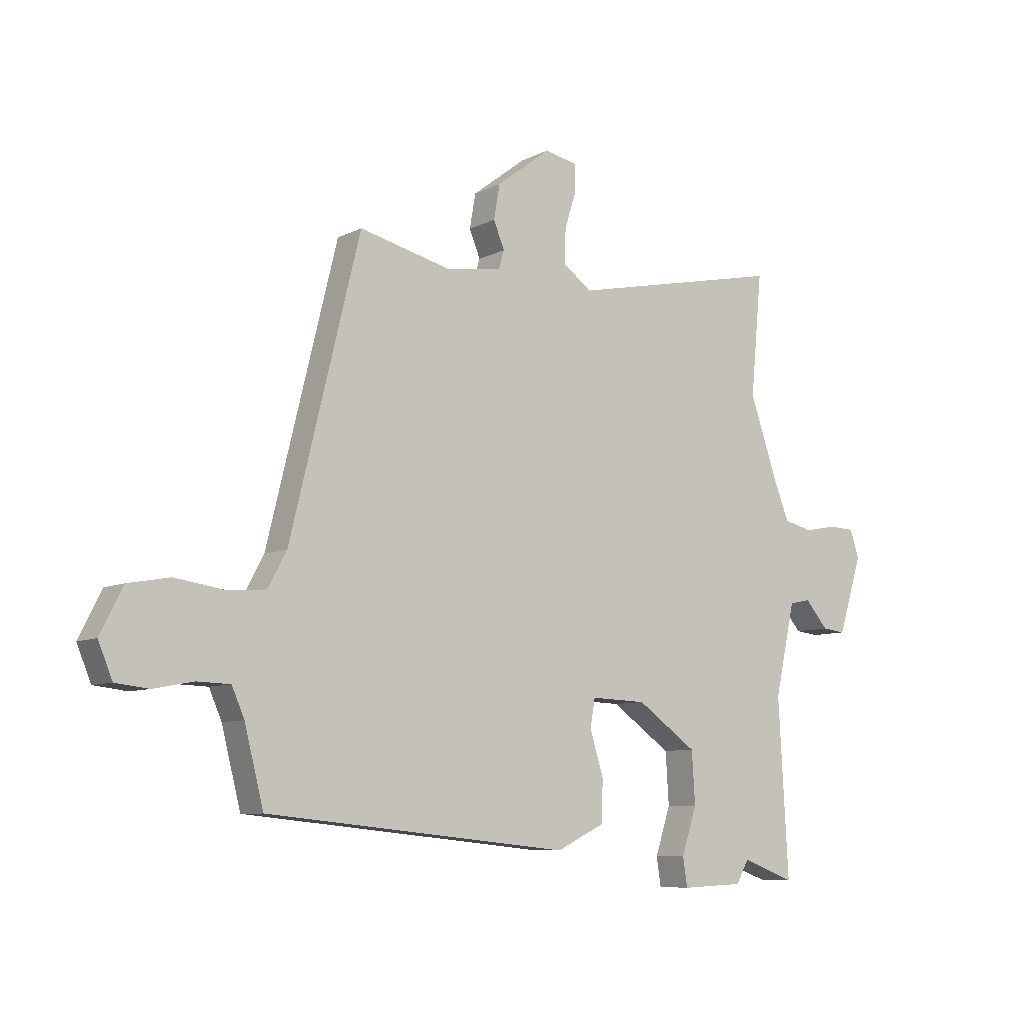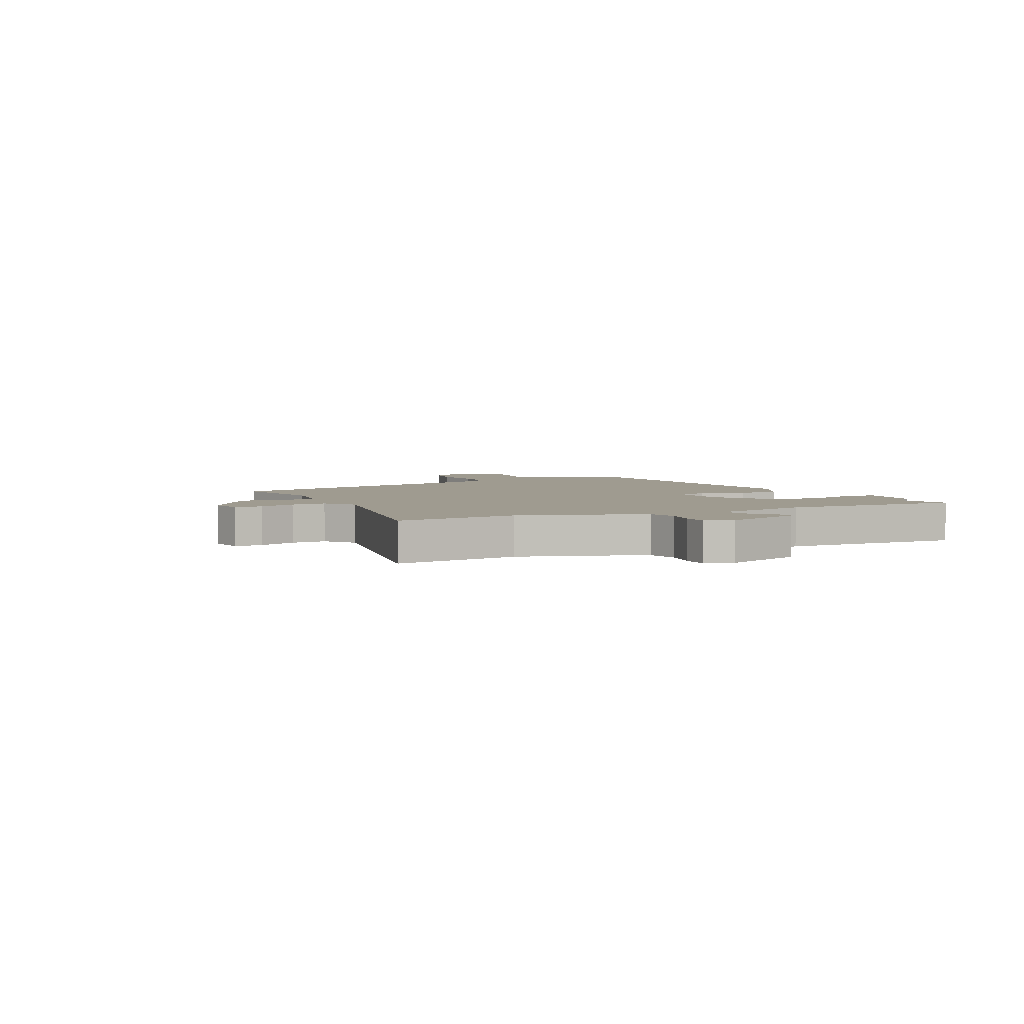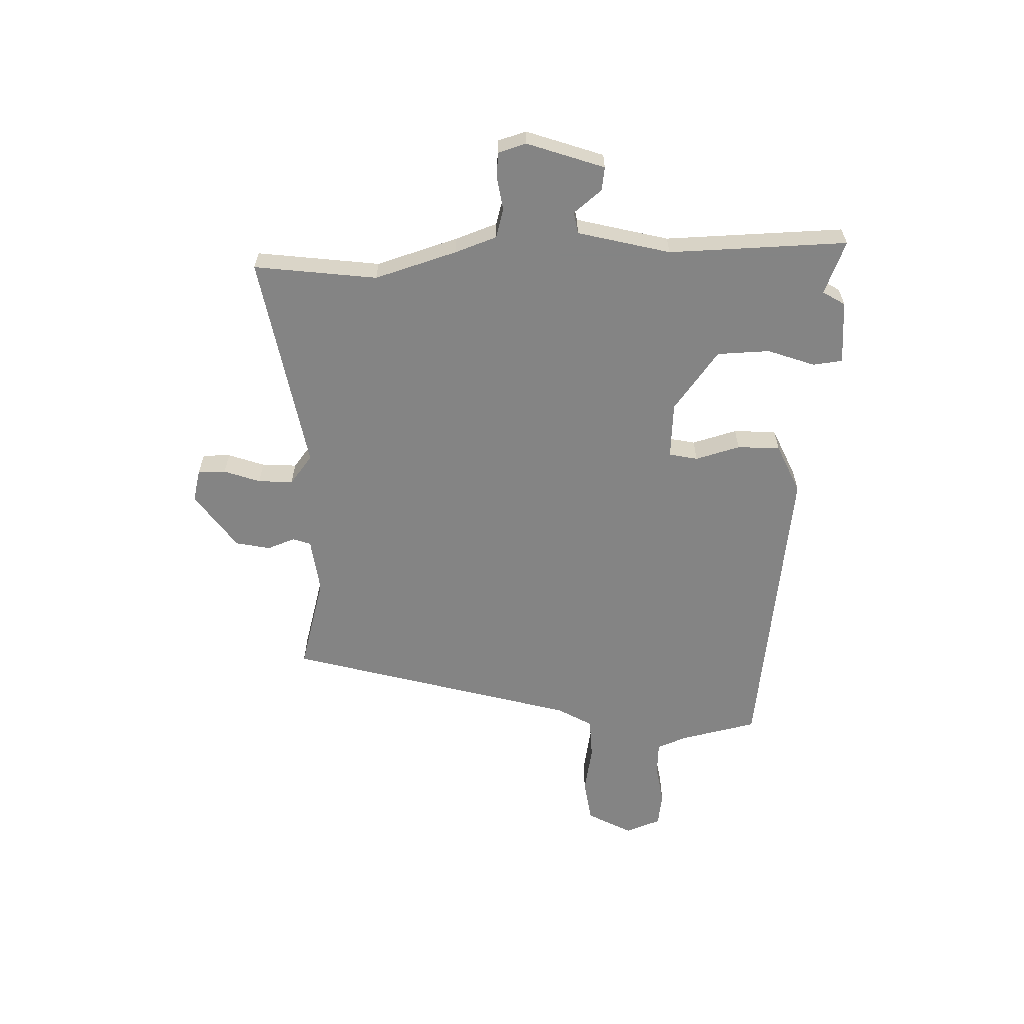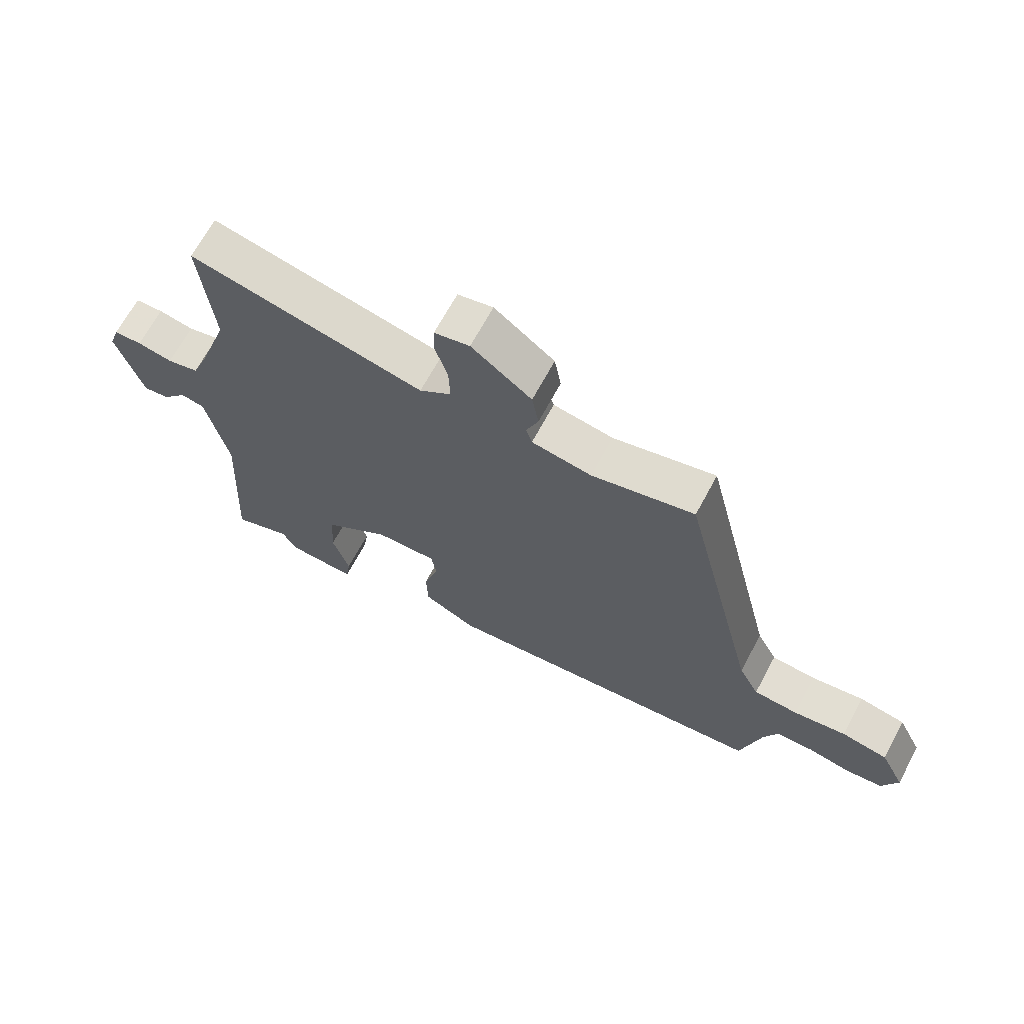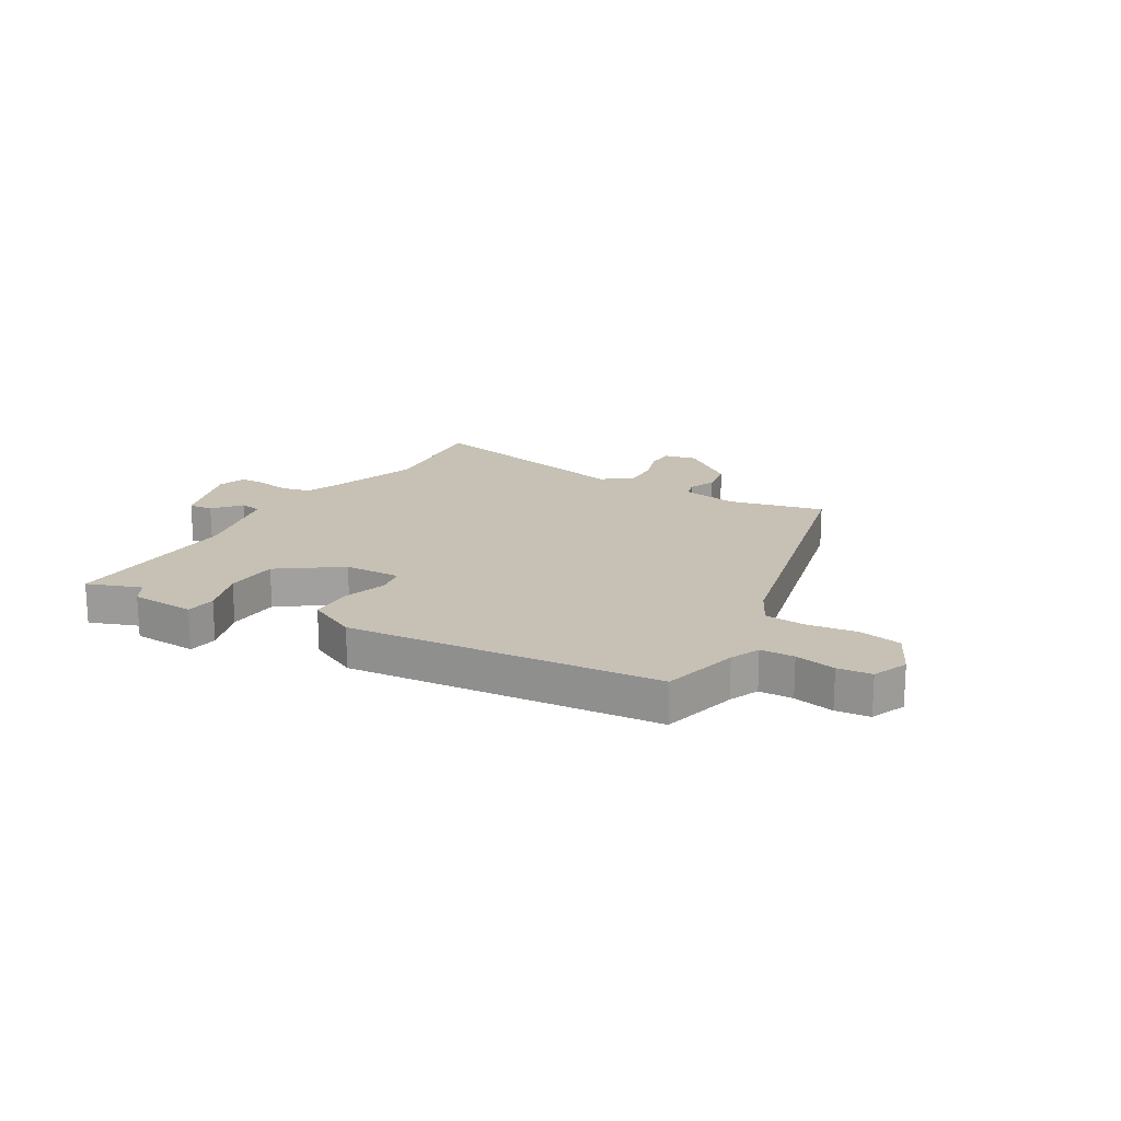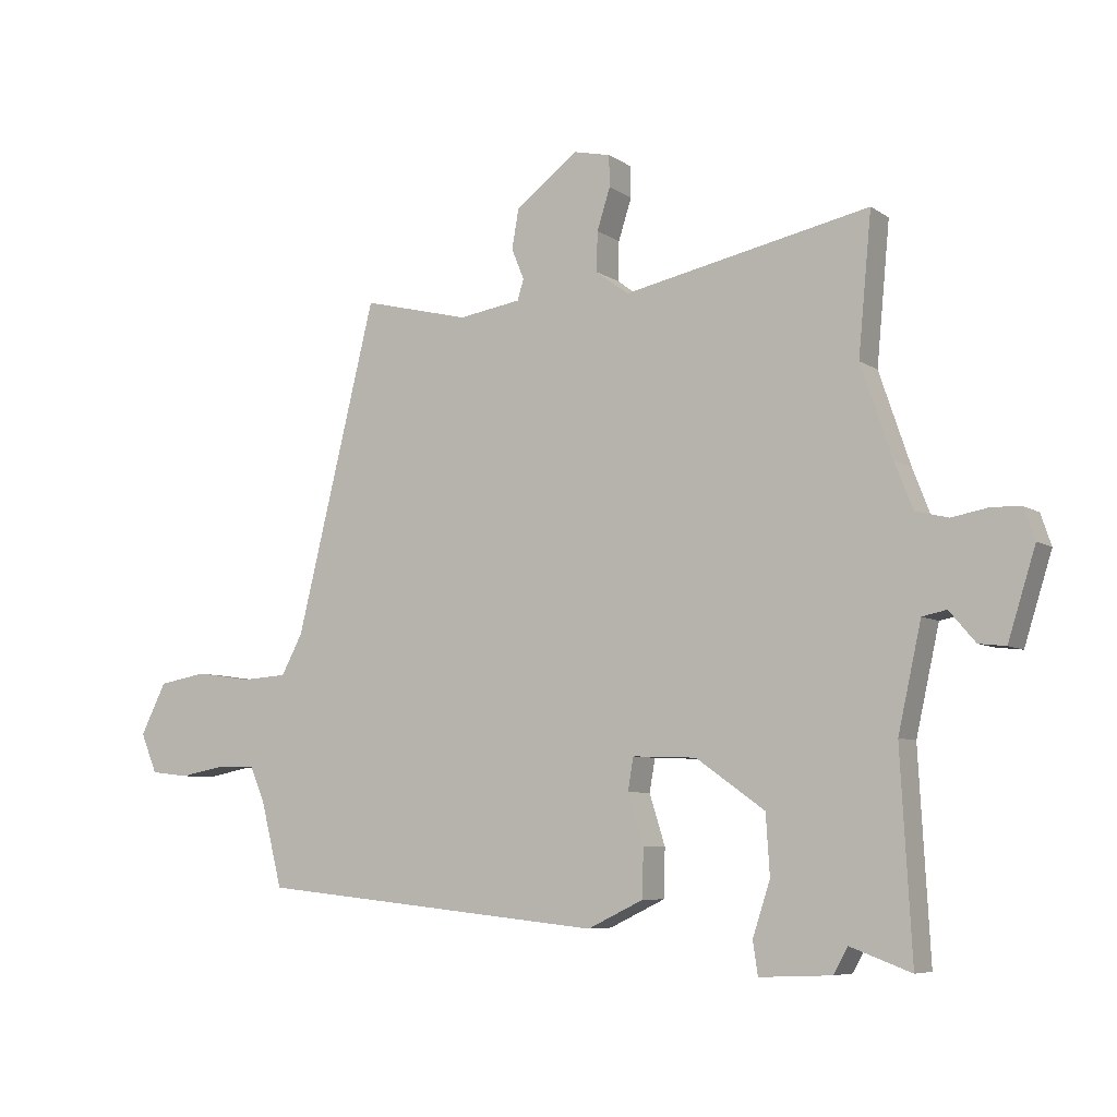
<metadata>
{"format":"obj","ext":"obj","renderer":"f3d","projection":"perspective","resolution":1024,"background":"white","views":[{"elev":-8.0,"azim":-36.2,"up":"+Z"},{"elev":4.1,"azim":63.5,"up":"+Y"},{"elev":-61.3,"azim":90.0,"up":"+Y"},{"elev":67.1,"azim":-151.8,"up":"+Z"},{"elev":18.5,"azim":-149.3,"up":"+Y"},{"elev":-6.8,"azim":29.2,"up":"+Z"}]}
</metadata>
<code>
v -0.512 0.07 -0.409
v -0.547 0.07 -0.271
v -0.57 0.07 -0.218
v -0.631 0.07 -0.216
v -0.704 0.07 -0.23
v -0.765 0.07 -0.223
v -0.791 0.07 -0.16
v -0.75 0.07 -0.078
v -0.673 0.07 -0.064
v -0.585 0.07 -0.077
v -0.511 0.07 -0.072
v -0.477 0.07 -0.008
v -0.349 0.07 0.517
v -0.178 0.07 0.475
v -0.078 0.07 0.491
v -0.068 0.07 0.524
v -0.088 0.07 0.573
v -0.077 0.07 0.636
v 0.023 0.07 0.712
v 0.082 0.07 0.699
v 0.083 0.07 0.649
v 0.062 0.07 0.583
v 0.06 0.07 0.52
v 0.113 0.07 0.481
v 0.506 0.07 0.564
v 0.485 0.07 0.341
v 0.535 0.07 0.194
v 0.564 0.07 0.12
v 0.617 0.07 0.107
v 0.676 0.07 0.118
v 0.723 0.07 0.116
v 0.74 0.07 0.066
v 0.696 0.07 -0.075
v 0.653 0.07 -0.07
v 0.611 0.07 -0.021
v 0.572 0.07 -0.029
v 0.535 0.07 -0.197
v 0.553 0.07 -0.52
v 0.456 0.07 -0.484
v 0.433 0.07 -0.525
v 0.318 0.07 -0.53
v 0.31 0.07 -0.477
v 0.338 0.07 -0.391
v 0.332 0.07 -0.296
v 0.222 0.07 -0.218
v 0.12 0.07 -0.214
v 0.111 0.07 -0.266
v 0.136 0.07 -0.346
v 0.134 0.07 -0.423
v 0.045 0.07 -0.466
v -0.512 0 -0.409
v -0.547 0 -0.271
v -0.57 0 -0.218
v -0.631 0 -0.216
v -0.704 0 -0.23
v -0.765 0 -0.223
v -0.791 0 -0.16
v -0.75 0 -0.078
v -0.673 0 -0.064
v -0.585 0 -0.077
v -0.511 0 -0.072
v -0.477 0 -0.008
v -0.349 0 0.517
v -0.178 0 0.475
v -0.078 0 0.491
v -0.068 0 0.524
v -0.088 0 0.573
v -0.077 0 0.636
v 0.023 0 0.712
v 0.082 0 0.699
v 0.083 0 0.649
v 0.062 0 0.583
v 0.06 0 0.52
v 0.113 0 0.481
v 0.506 0 0.564
v 0.485 0 0.341
v 0.535 0 0.194
v 0.564 0 0.12
v 0.617 0 0.107
v 0.676 0 0.118
v 0.723 0 0.116
v 0.74 0 0.066
v 0.696 0 -0.075
v 0.653 0 -0.07
v 0.611 0 -0.021
v 0.572 0 -0.029
v 0.535 0 -0.197
v 0.553 0 -0.52
v 0.456 0 -0.484
v 0.433 0 -0.525
v 0.318 0 -0.53
v 0.31 0 -0.477
v 0.338 0 -0.391
v 0.332 0 -0.296
v 0.222 0 -0.218
v 0.12 0 -0.214
v 0.111 0 -0.266
v 0.136 0 -0.346
v 0.134 0 -0.423
v 0.045 0 -0.466
f 47 48 49 50
f 46 47 50 1
f 40 41 42 43
f 39 40 43 44
f 37 38 39 44
f 36 37 44 45
f 32 33 34 35
f 32 35 36
f 29 30 31 32
f 28 29 32 36
f 27 28 36 45
f 24 25 26
f 24 26 27 45
f 19 20 21 22
f 19 22 23
f 16 17 18 19
f 15 16 19 23
f 12 13 14
f 11 12 14 15
f 7 8 9 10
f 7 10 11
f 4 5 6 7
f 3 4 7 11
f 2 3 11 15
f 46 1 2 15
f 24 45 46
f 15 23 24 46
f 100 99 98 97
f 51 100 97 96
f 93 92 91 90
f 94 93 90 89
f 94 89 88 87
f 95 94 87 86
f 85 84 83 82
f 86 85 82
f 82 81 80 79
f 86 82 79 78
f 95 86 78 77
f 76 75 74
f 95 77 76 74
f 72 71 70 69
f 73 72 69
f 69 68 67 66
f 73 69 66 65
f 64 63 62
f 65 64 62 61
f 60 59 58 57
f 61 60 57
f 57 56 55 54
f 61 57 54 53
f 65 61 53 52
f 65 52 51 96
f 96 95 74
f 96 74 73 65
f 1 51 52 2
f 2 52 53 3
f 3 53 54 4
f 4 54 55 5
f 5 55 56 6
f 6 56 57 7
f 7 57 58 8
f 8 58 59 9
f 9 59 60 10
f 10 60 61 11
f 11 61 62 12
f 12 62 63 13
f 13 63 64 14
f 14 64 65 15
f 15 65 66 16
f 16 66 67 17
f 17 67 68 18
f 18 68 69 19
f 19 69 70 20
f 20 70 71 21
f 21 71 72 22
f 22 72 73 23
f 23 73 74 24
f 24 74 75 25
f 25 75 76 26
f 26 76 77 27
f 27 77 78 28
f 28 78 79 29
f 29 79 80 30
f 30 80 81 31
f 31 81 82 32
f 32 82 83 33
f 33 83 84 34
f 34 84 85 35
f 35 85 86 36
f 36 86 87 37
f 37 87 88 38
f 38 88 89 39
f 39 89 90 40
f 40 90 91 41
f 41 91 92 42
f 42 92 93 43
f 43 93 94 44
f 44 94 95 45
f 45 95 96 46
f 46 96 97 47
f 47 97 98 48
f 48 98 99 49
f 49 99 100 50
f 50 100 51 1

</code>
